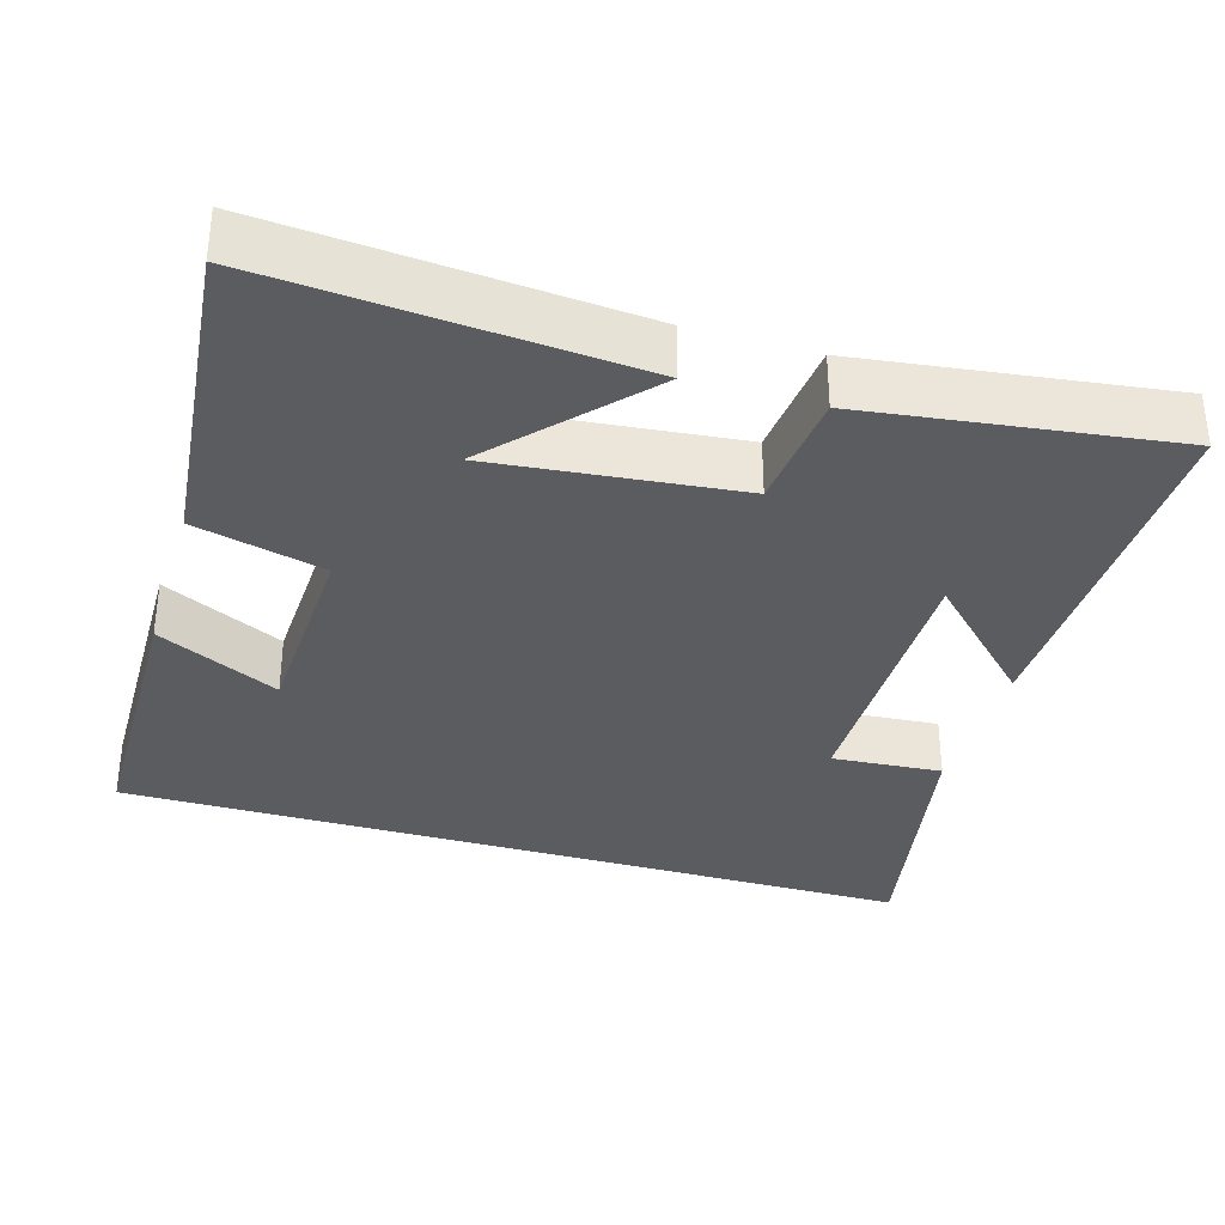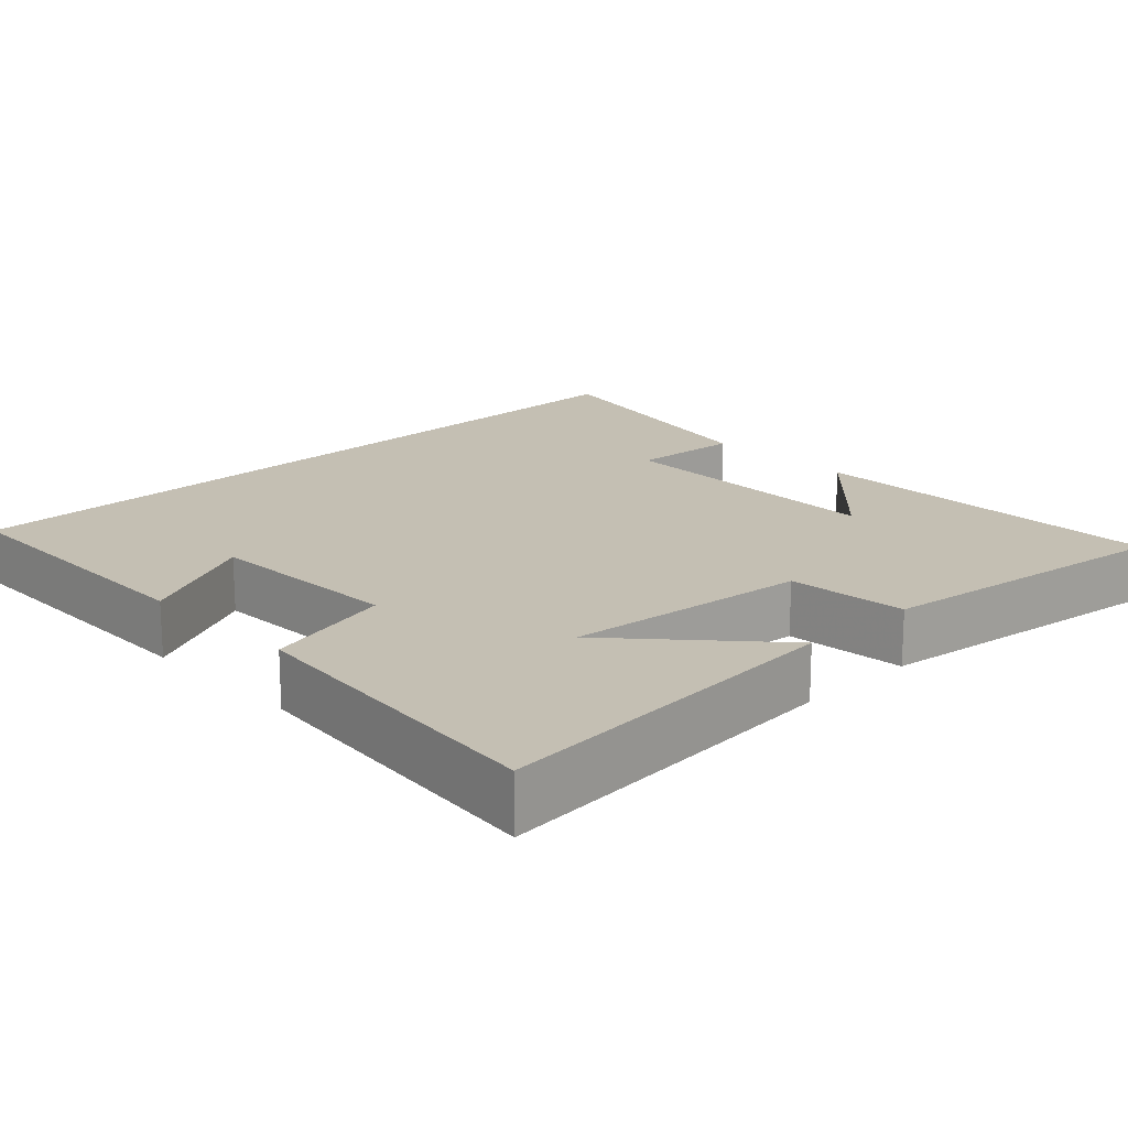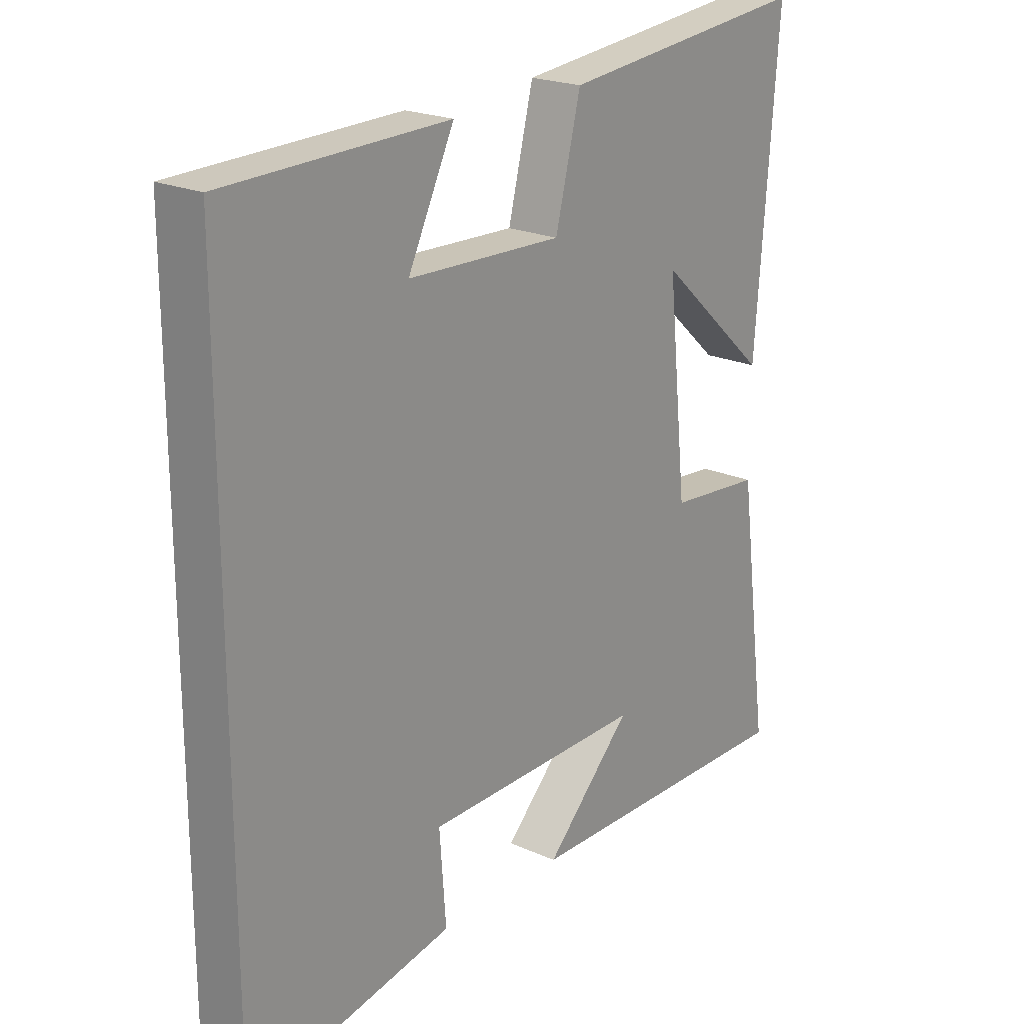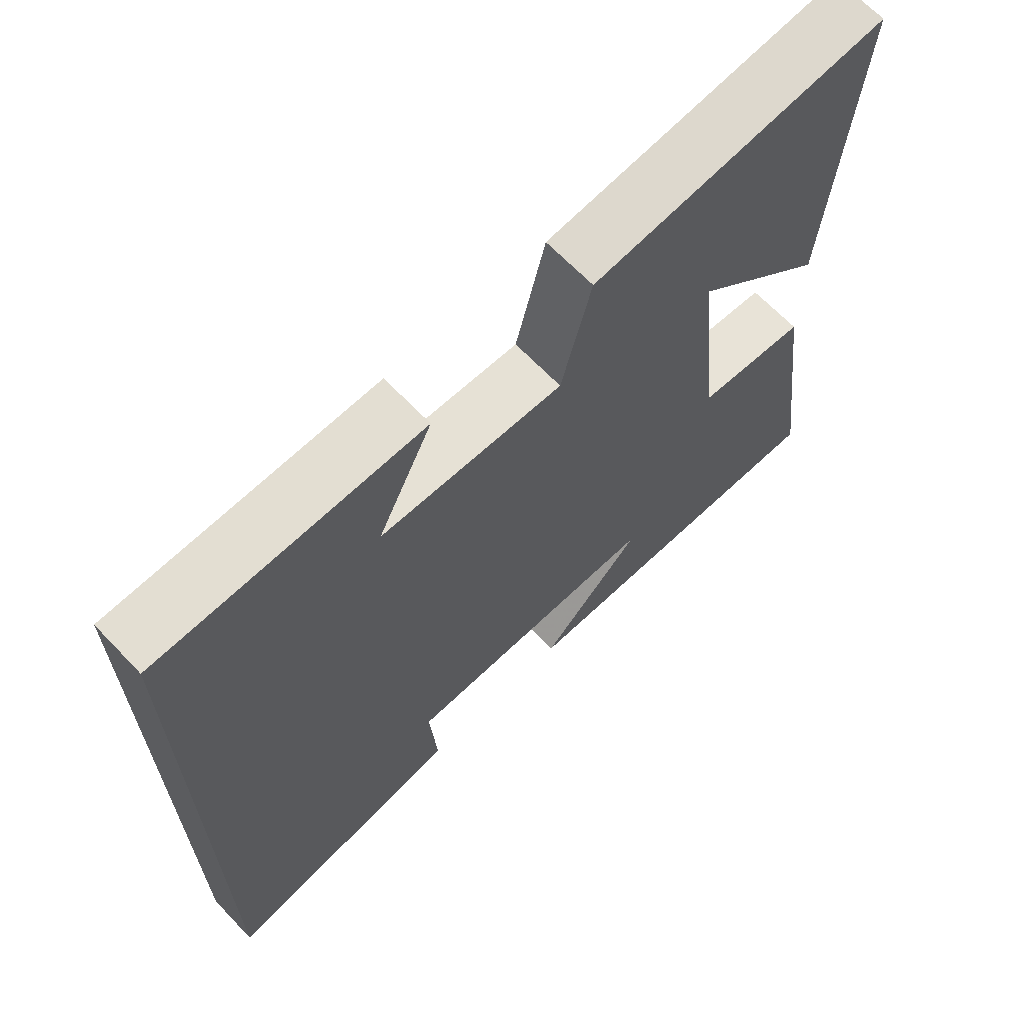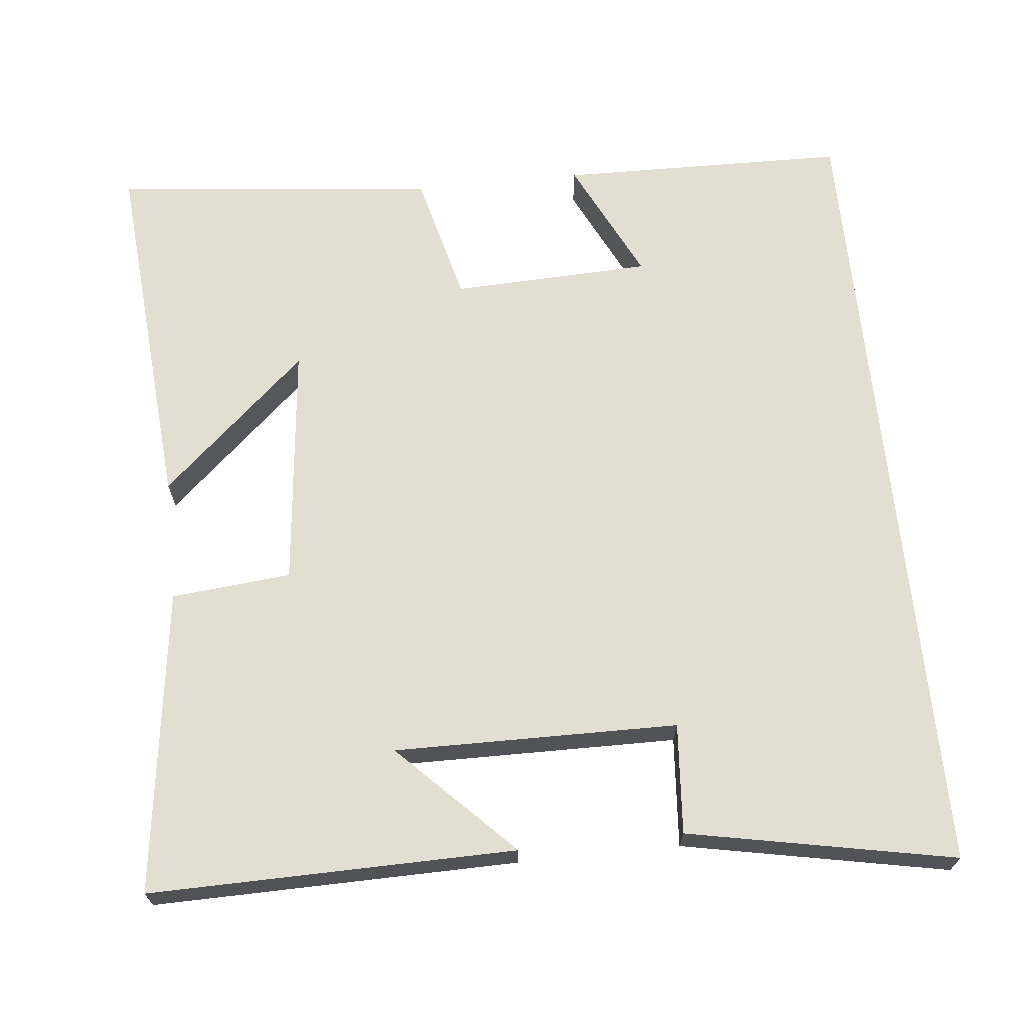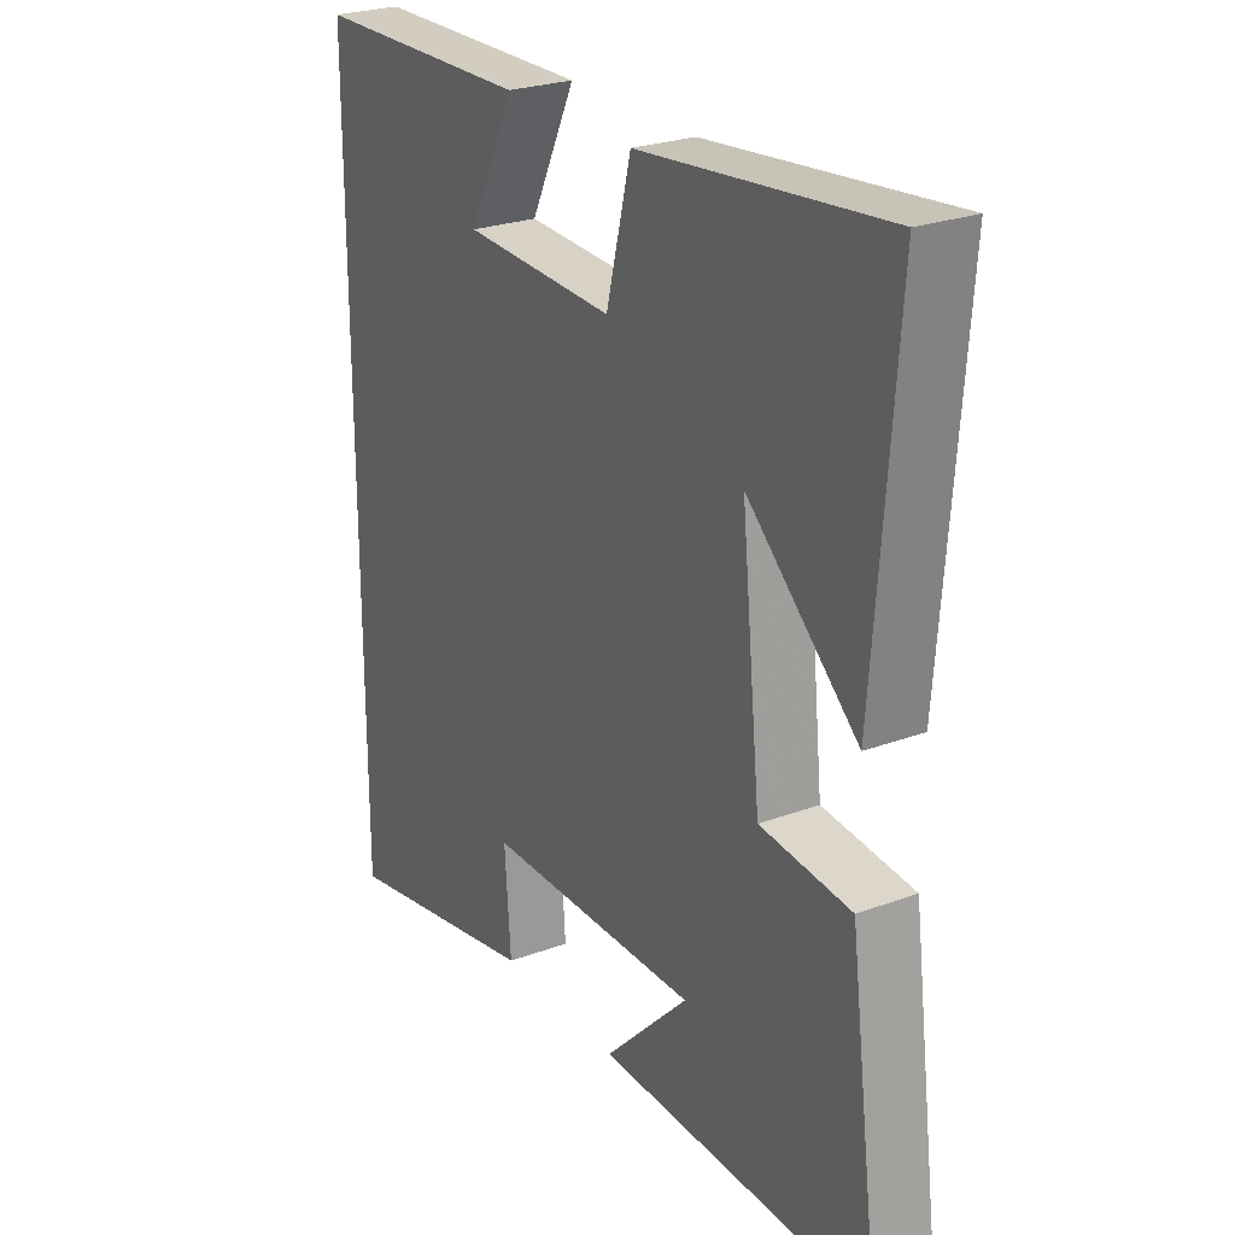
<metadata>
{"format":"obj","ext":"obj","renderer":"f3d","projection":"perspective","resolution":1024,"background":"white","views":[{"elev":-34.0,"azim":73.3,"up":"+Y"},{"elev":17.9,"azim":46.2,"up":"+Y"},{"elev":21.5,"azim":-51.6,"up":"+Z"},{"elev":66.5,"azim":-43.7,"up":"+Z"},{"elev":67.6,"azim":174.1,"up":"+Y"},{"elev":25.4,"azim":59.3,"up":"+Z"}]}
</metadata>
<code>
v -0.5 0.07 -0.569
v -0.5 0.07 0.493
v -0.119 0.07 0.5
v -0.198 0.07 0.338
v 0.066 0.07 0.328
v 0.109 0.07 0.5
v 0.538 0.07 0.544
v 0.5 0.07 0.061
v 0.307 0.07 0.236
v 0.341 0.07 -0.088
v 0.5 0.07 -0.103
v 0.554 0.07 -0.507
v 0.069 0.07 -0.5
v 0.218 0.07 -0.35
v -0.158 0.07 -0.354
v -0.147 0.07 -0.5
v -0.5 0 -0.569
v -0.5 0 0.493
v -0.119 0 0.5
v -0.198 0 0.338
v 0.066 0 0.328
v 0.109 0 0.5
v 0.538 0 0.544
v 0.5 0 0.061
v 0.307 0 0.236
v 0.341 0 -0.088
v 0.5 0 -0.103
v 0.554 0 -0.507
v 0.069 0 -0.5
v 0.218 0 -0.35
v -0.158 0 -0.354
v -0.147 0 -0.5
f 15 16 1 2
f 14 15 2
f 11 12 13 14
f 10 11 14
f 9 10 14
f 6 7 8 9
f 5 6 9 14
f 4 5 14
f 2 3 4
f 2 4 14
f 18 17 32 31
f 18 31 30
f 30 29 28 27
f 30 27 26
f 30 26 25
f 25 24 23 22
f 30 25 22 21
f 30 21 20
f 20 19 18
f 30 20 18
f 1 17 18 2
f 2 18 19 3
f 3 19 20 4
f 4 20 21 5
f 5 21 22 6
f 6 22 23 7
f 7 23 24 8
f 8 24 25 9
f 9 25 26 10
f 10 26 27 11
f 11 27 28 12
f 12 28 29 13
f 13 29 30 14
f 14 30 31 15
f 15 31 32 16
f 16 32 17 1

</code>
